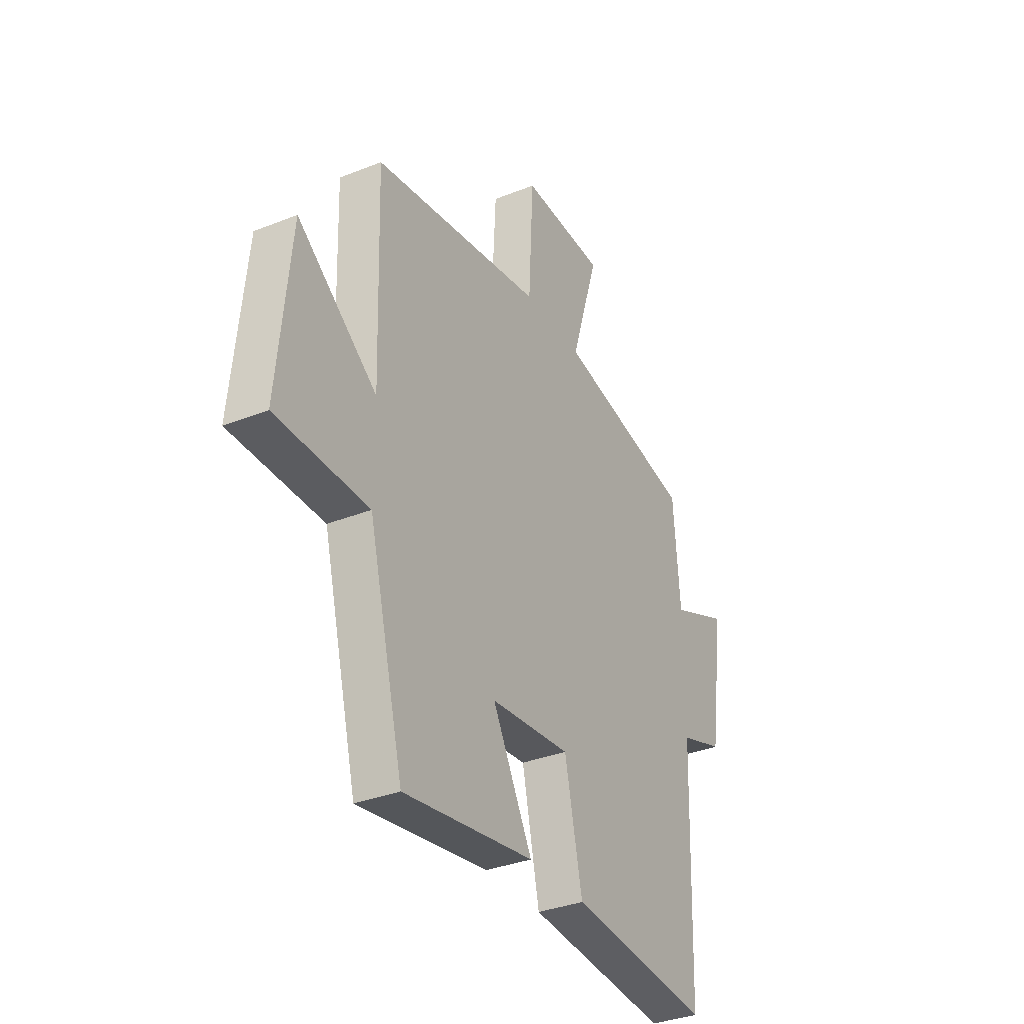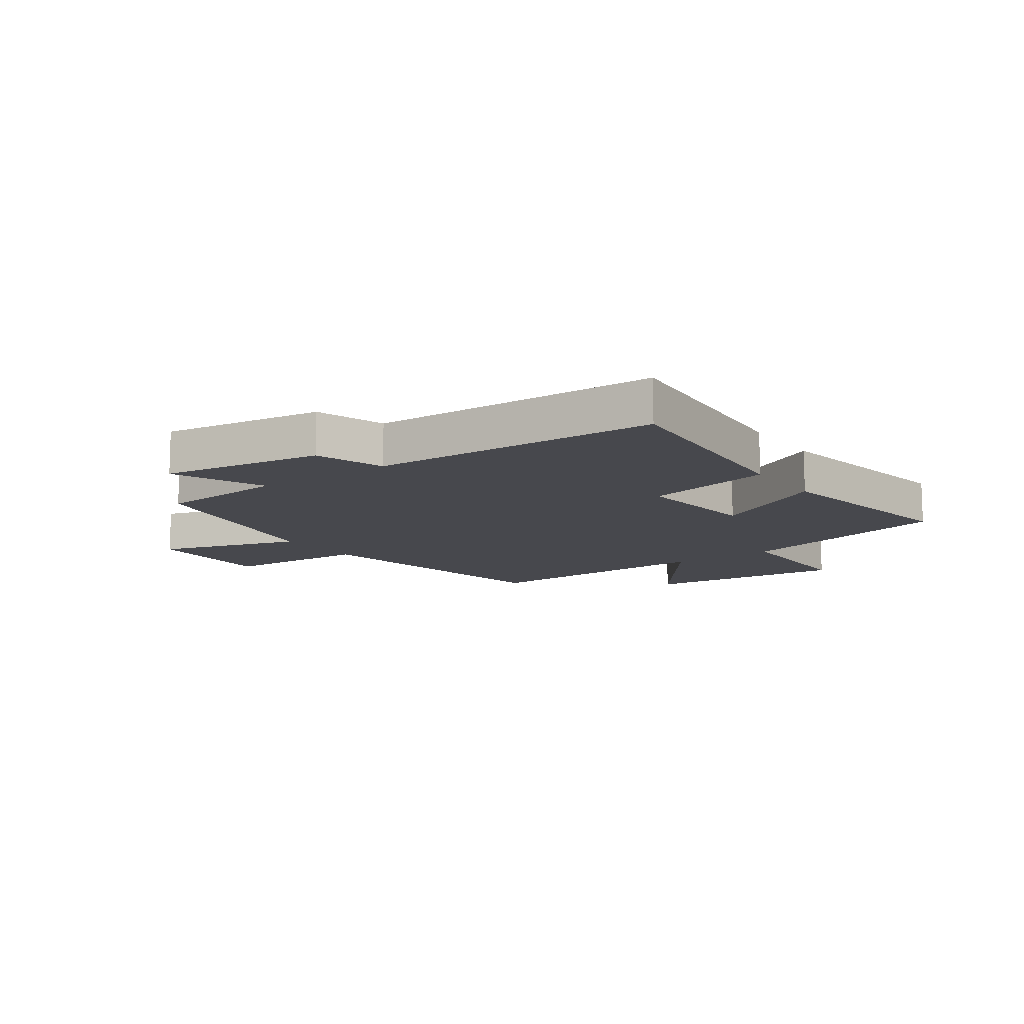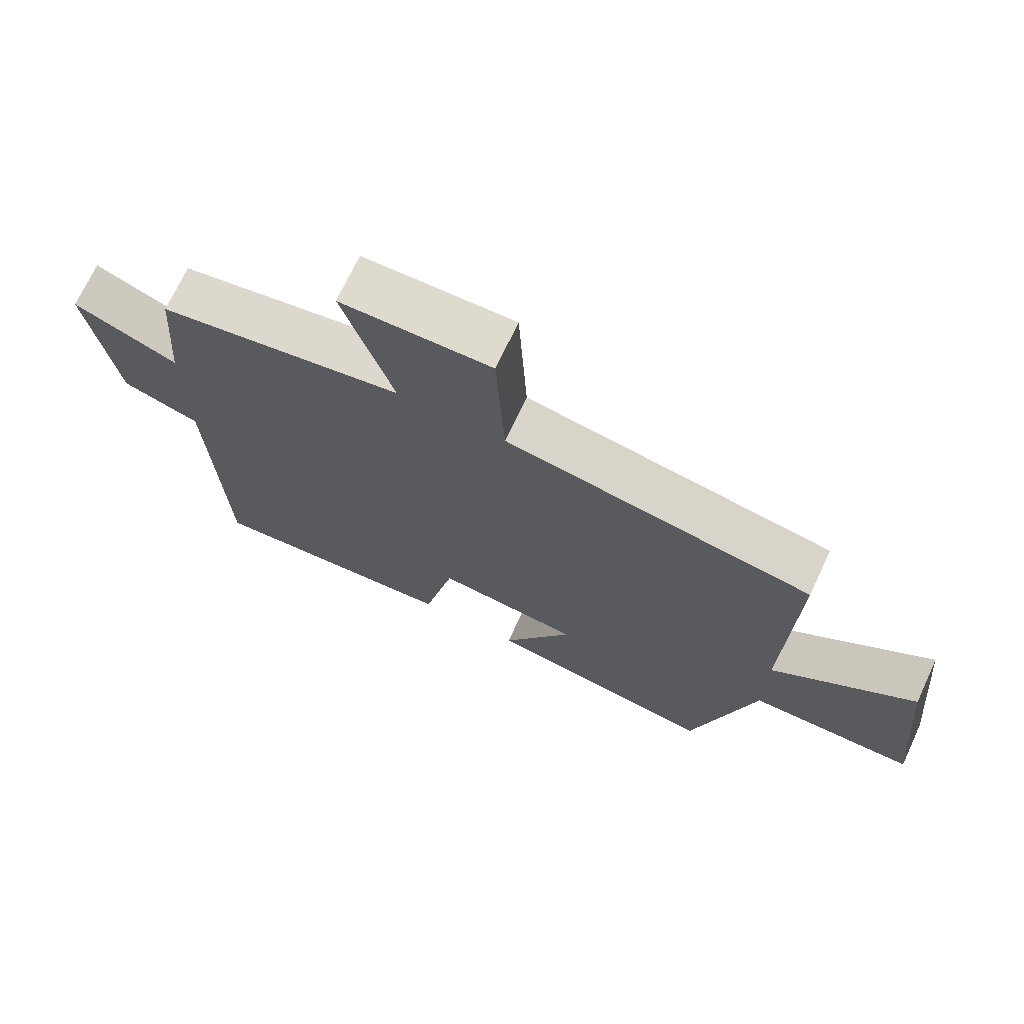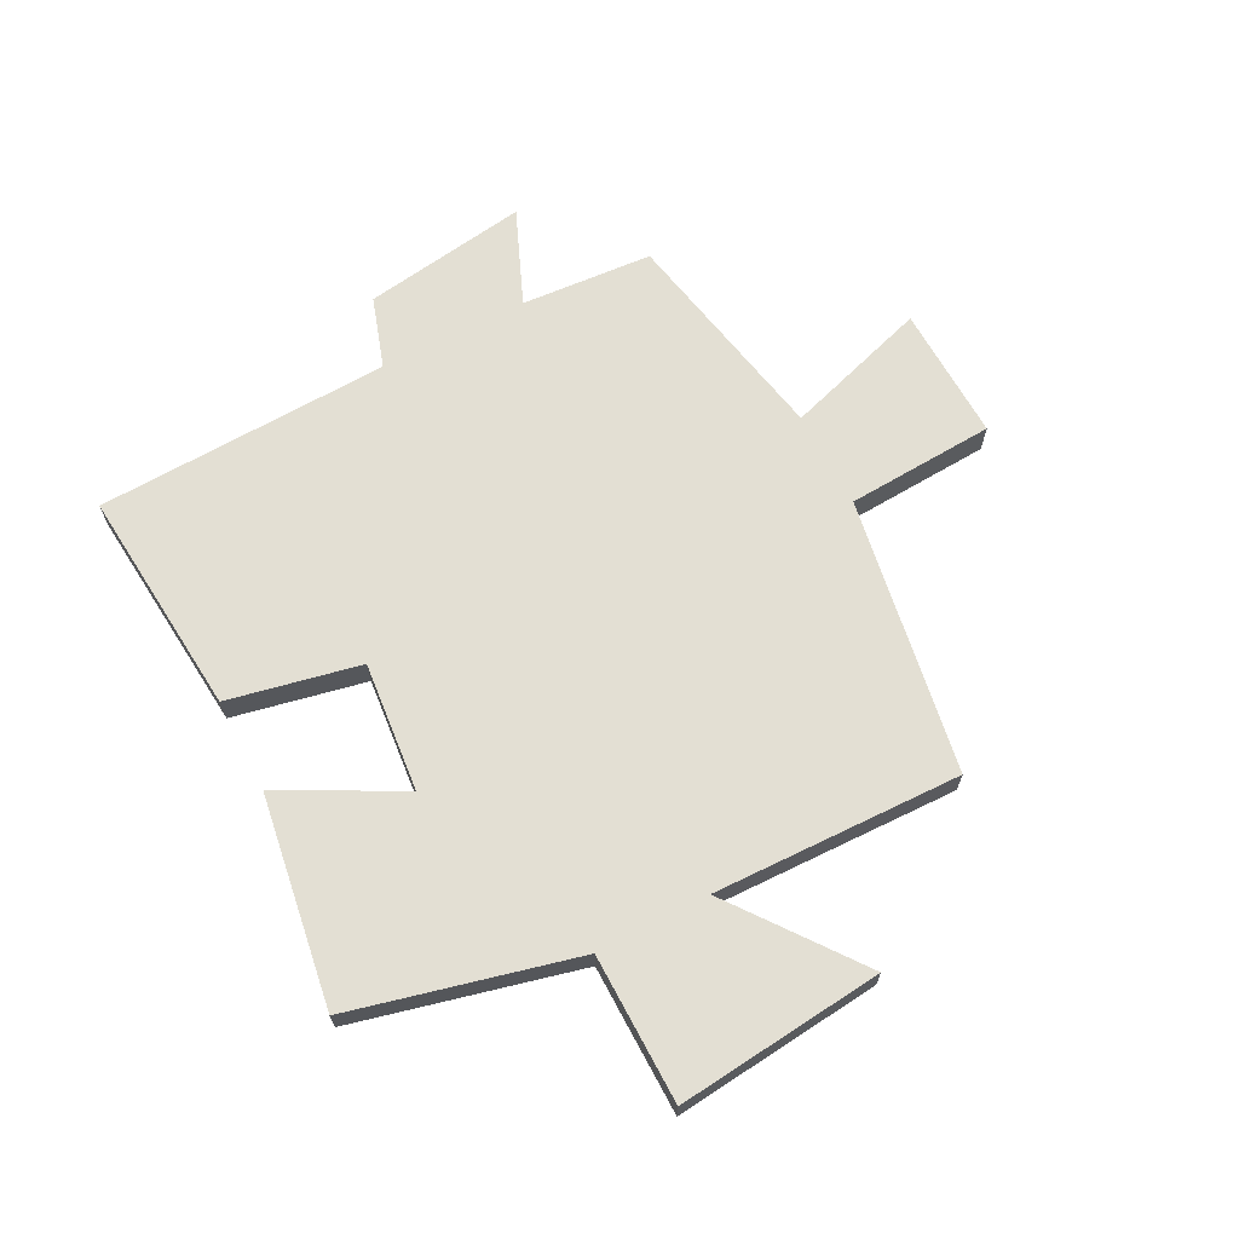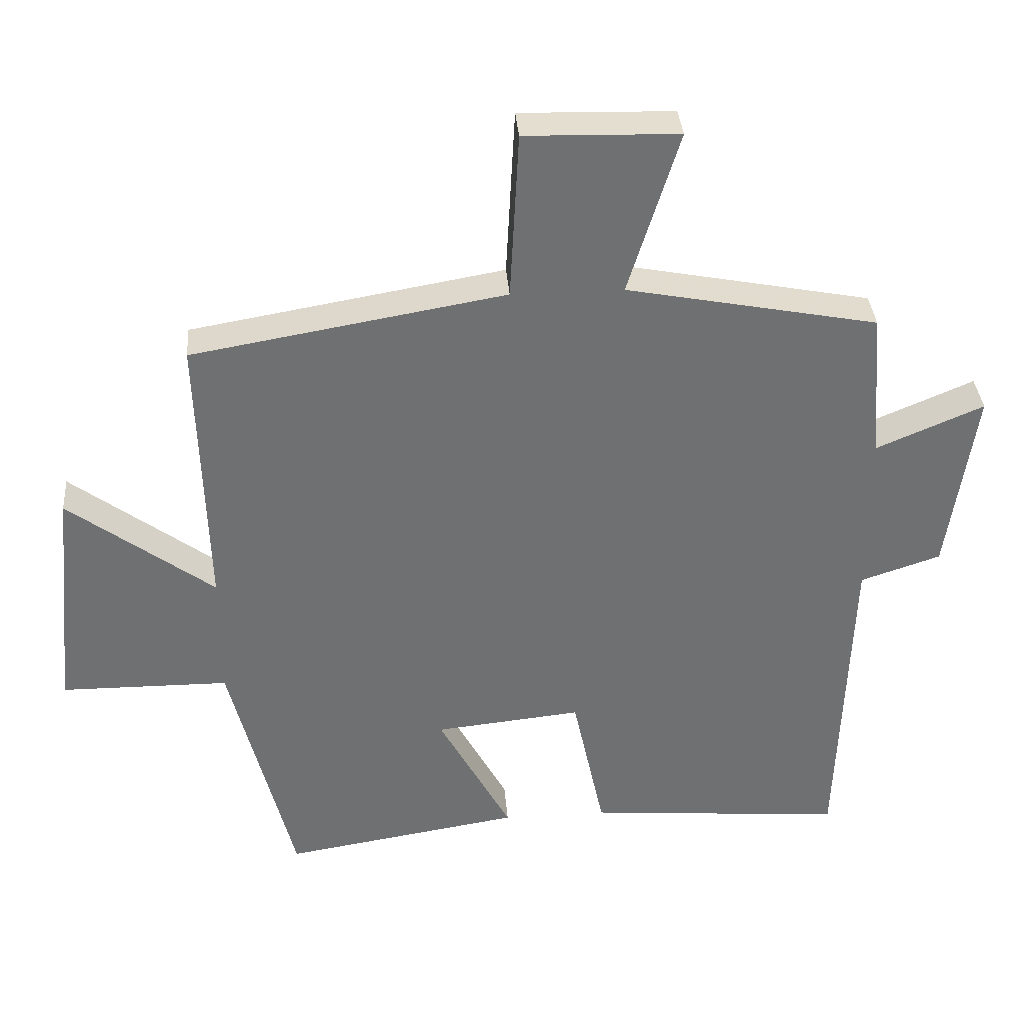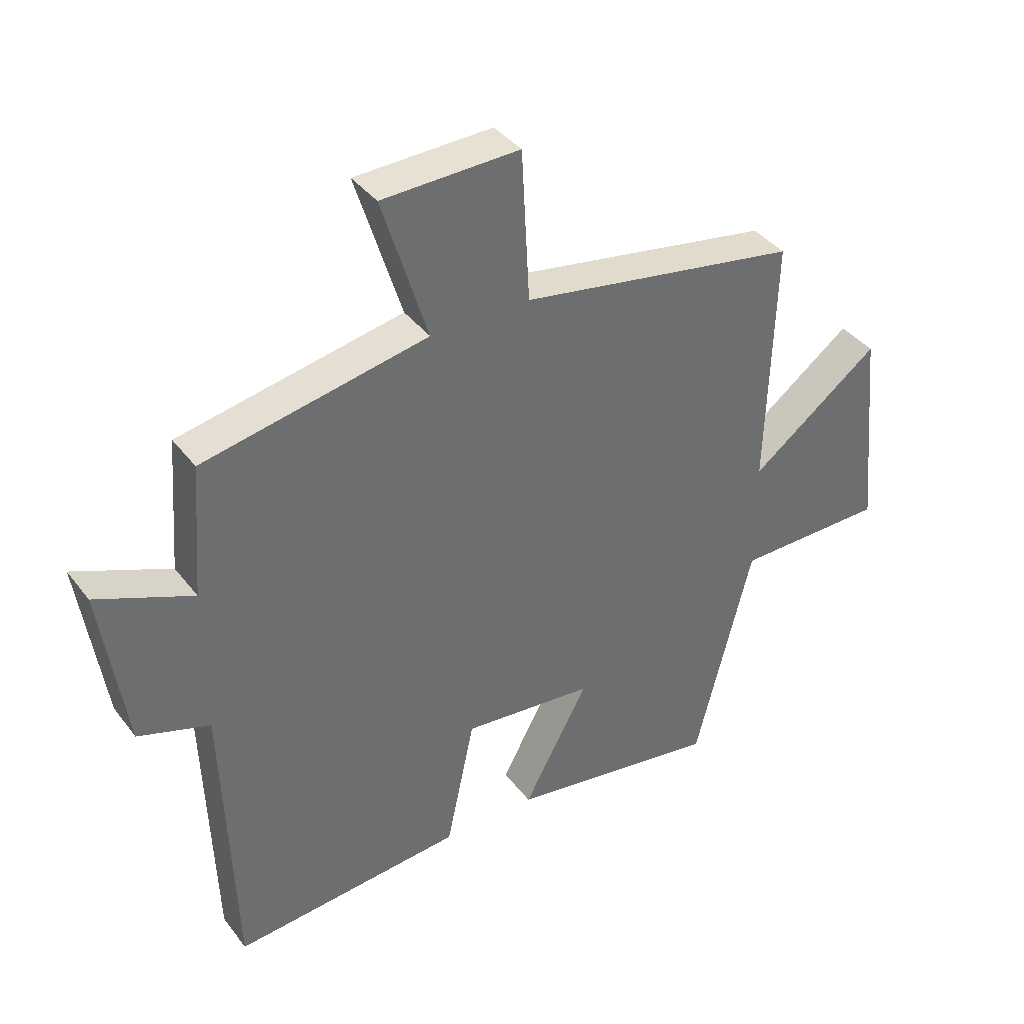
<metadata>
{"format":"obj","ext":"obj","renderer":"f3d","projection":"perspective","resolution":1024,"background":"white","views":[{"elev":-34.1,"azim":-61.7,"up":"+Z"},{"elev":-11.8,"azim":125.4,"up":"+Y"},{"elev":71.3,"azim":-154.9,"up":"+Z"},{"elev":67.0,"azim":-117.7,"up":"+Y"},{"elev":35.5,"azim":-4.5,"up":"+Z"},{"elev":38.6,"azim":146.9,"up":"+Z"}]}
</metadata>
<code>
v -0.512 0.07 0.421
v -0.051 0.07 0.5
v -0.038 0.07 0.748
v 0.188 0.07 0.742
v 0.113 0.07 0.5
v 0.483 0.07 0.428
v 0.5 0.07 0.208
v 0.658 0.07 0.275
v 0.618 0.07 -0.001
v 0.5 0.07 -0.04
v 0.483 0.07 -0.532
v 0.101 0.07 -0.5
v 0.054 0.07 -0.28
v -0.162 0.07 -0.302
v -0.055 0.07 -0.5
v -0.406 0.07 -0.556
v -0.5 0.07 -0.183
v -0.748 0.07 -0.181
v -0.714 0.07 0.165
v -0.5 0.07 0.005
v -0.512 0 0.421
v -0.051 0 0.5
v -0.038 0 0.748
v 0.188 0 0.742
v 0.113 0 0.5
v 0.483 0 0.428
v 0.5 0 0.208
v 0.658 0 0.275
v 0.618 0 -0.001
v 0.5 0 -0.04
v 0.483 0 -0.532
v 0.101 0 -0.5
v 0.054 0 -0.28
v -0.162 0 -0.302
v -0.055 0 -0.5
v -0.406 0 -0.556
v -0.5 0 -0.183
v -0.748 0 -0.181
v -0.714 0 0.165
v -0.5 0 0.005
f 17 18 19 20
f 15 16 17 20
f 14 15 20
f 13 14 20 1
f 10 11 12 13
f 10 13 1 2
f 7 8 9 10
f 5 6 7 10
f 5 10 2
f 2 3 4 5
f 40 39 38 37
f 40 37 36 35
f 40 35 34
f 21 40 34 33
f 33 32 31 30
f 22 21 33 30
f 30 29 28 27
f 30 27 26 25
f 22 30 25
f 25 24 23 22
f 1 21 22 2
f 2 22 23 3
f 3 23 24 4
f 4 24 25 5
f 5 25 26 6
f 6 26 27 7
f 7 27 28 8
f 8 28 29 9
f 9 29 30 10
f 10 30 31 11
f 11 31 32 12
f 12 32 33 13
f 13 33 34 14
f 14 34 35 15
f 15 35 36 16
f 16 36 37 17
f 17 37 38 18
f 18 38 39 19
f 19 39 40 20
f 20 40 21 1

</code>
